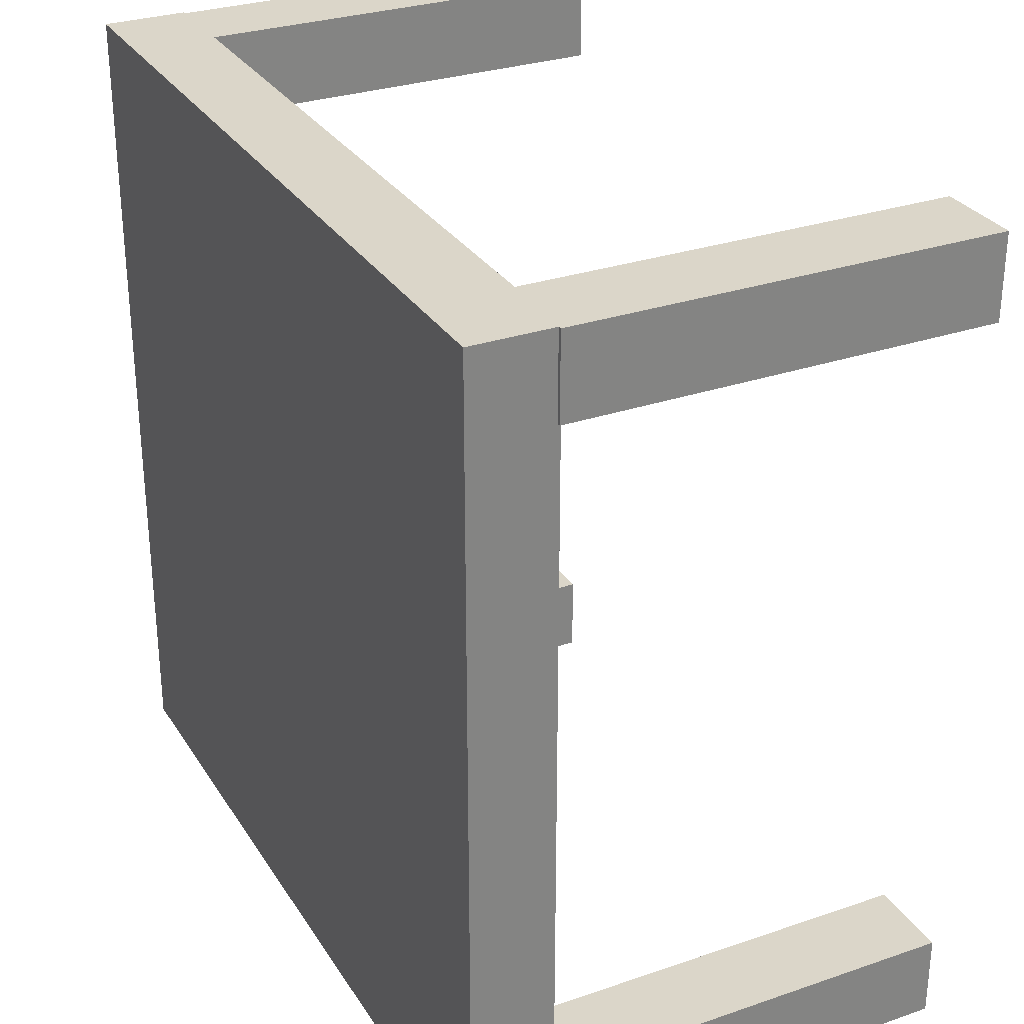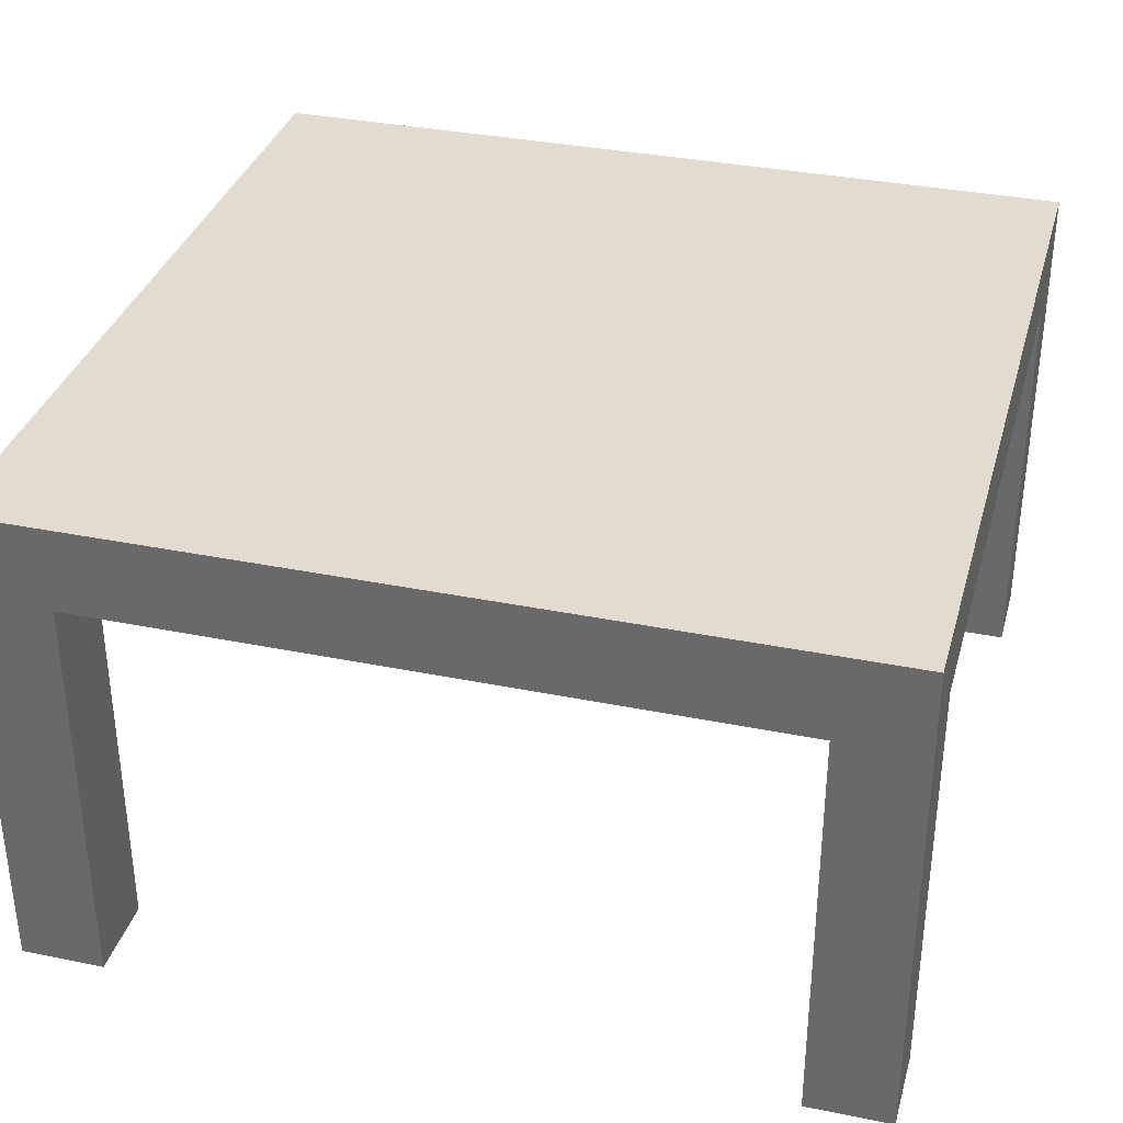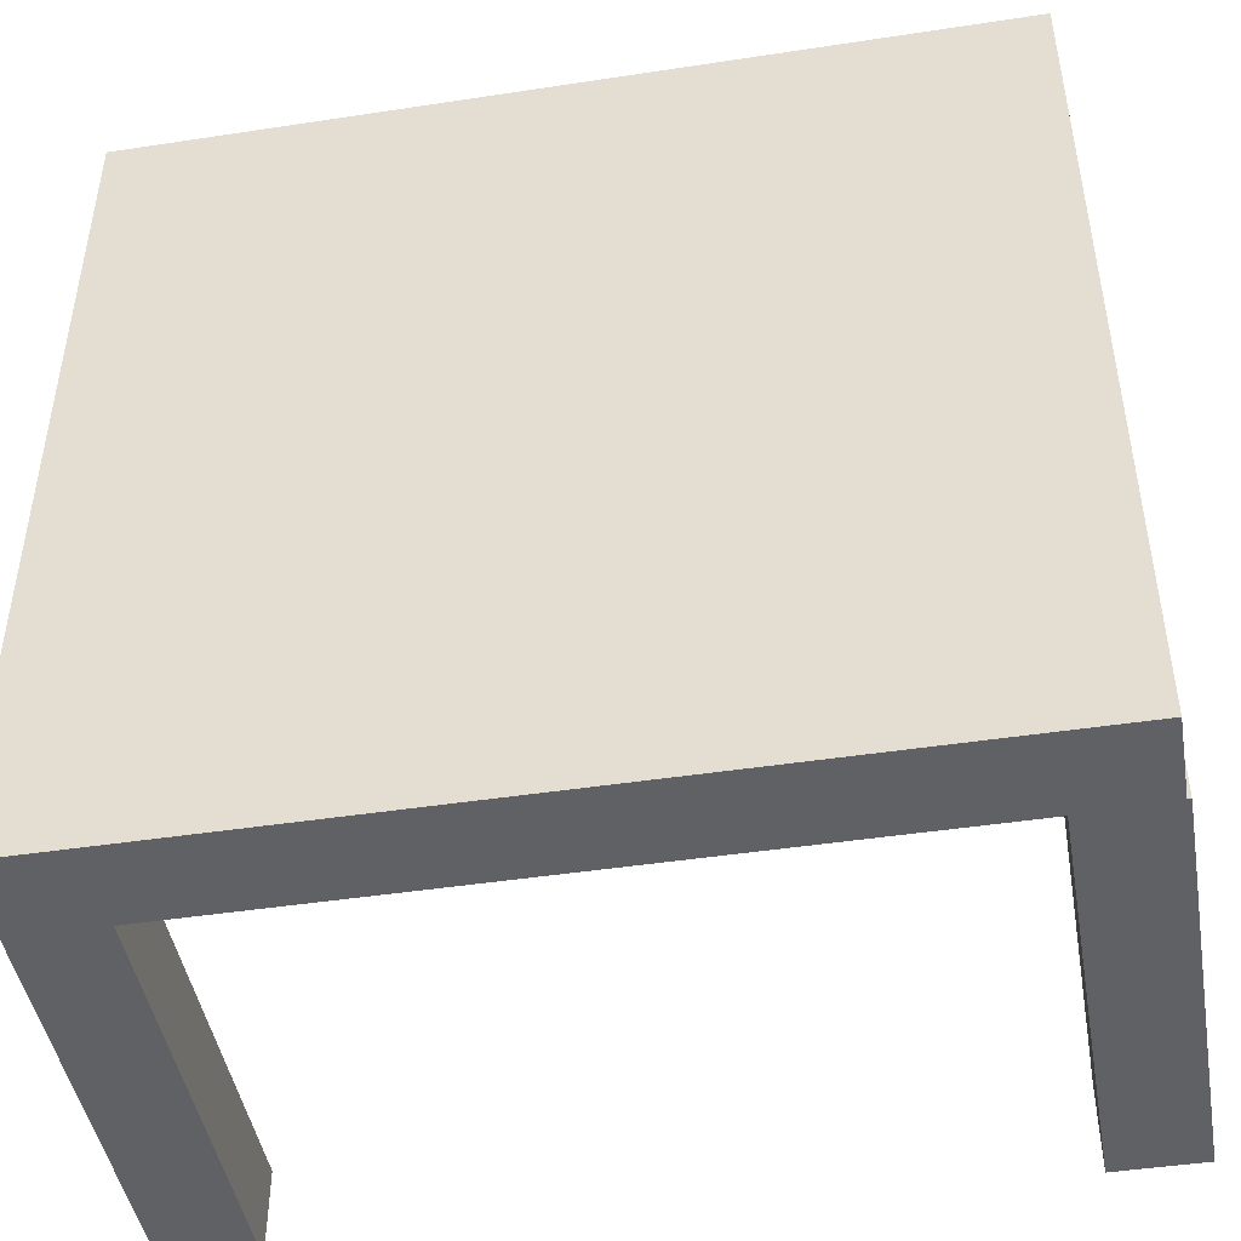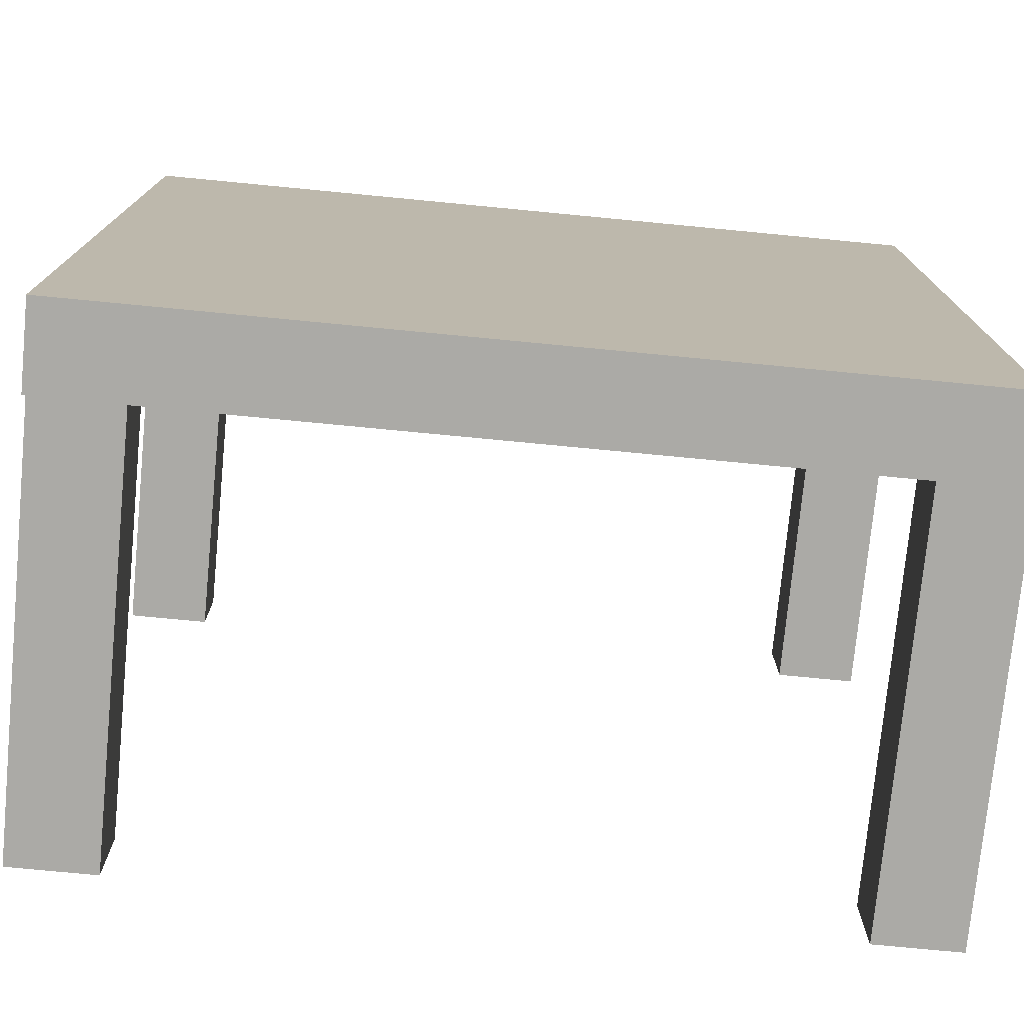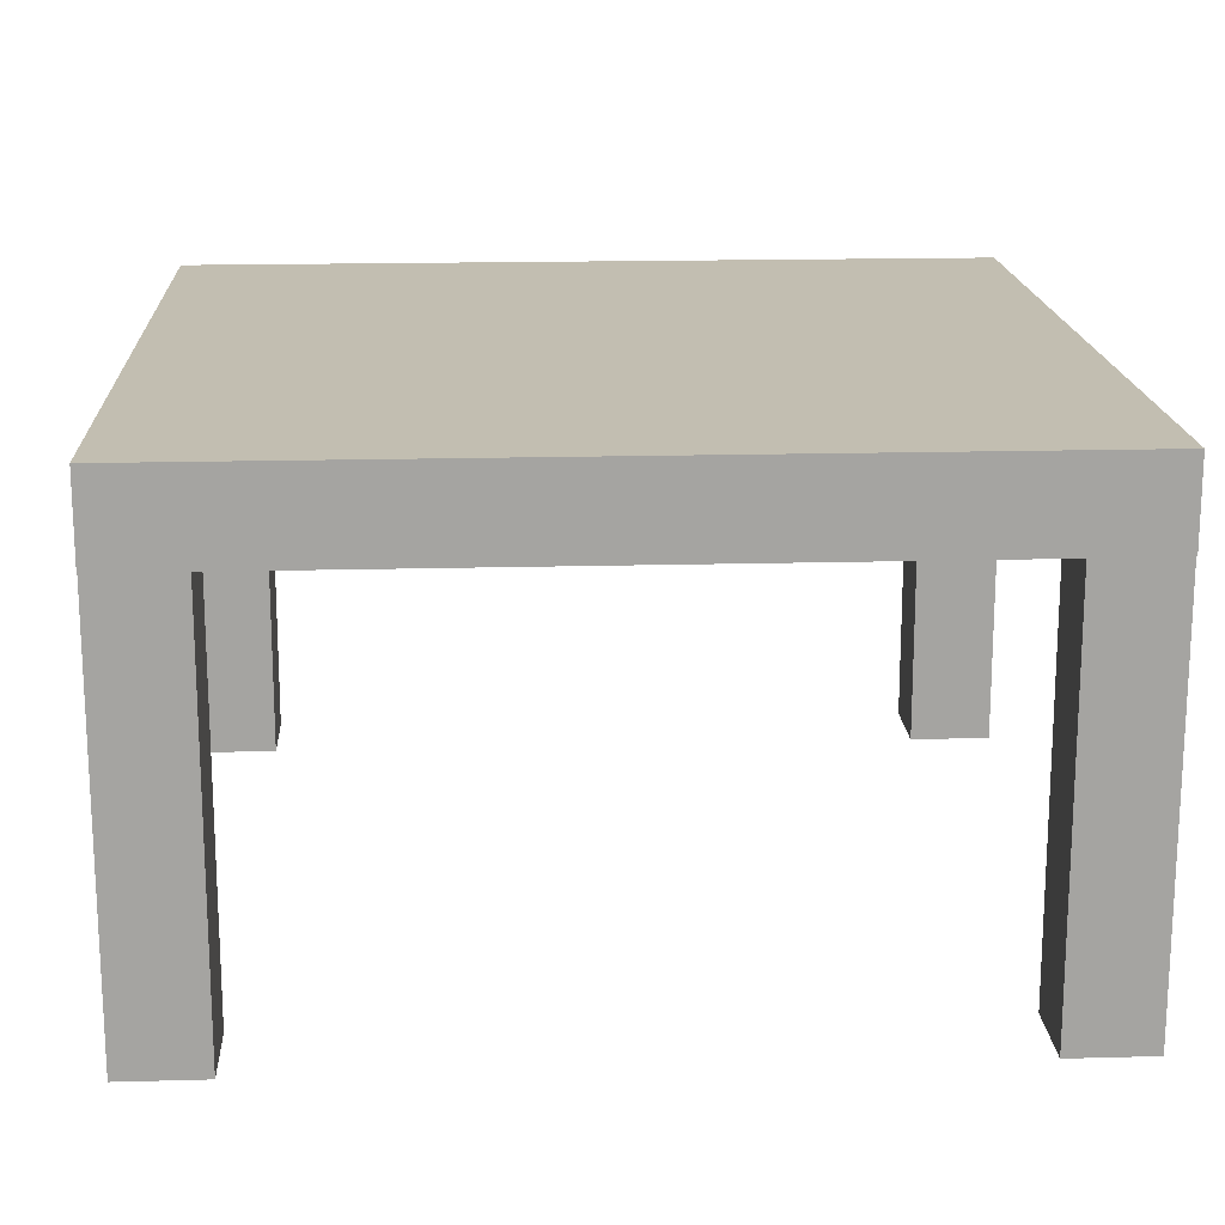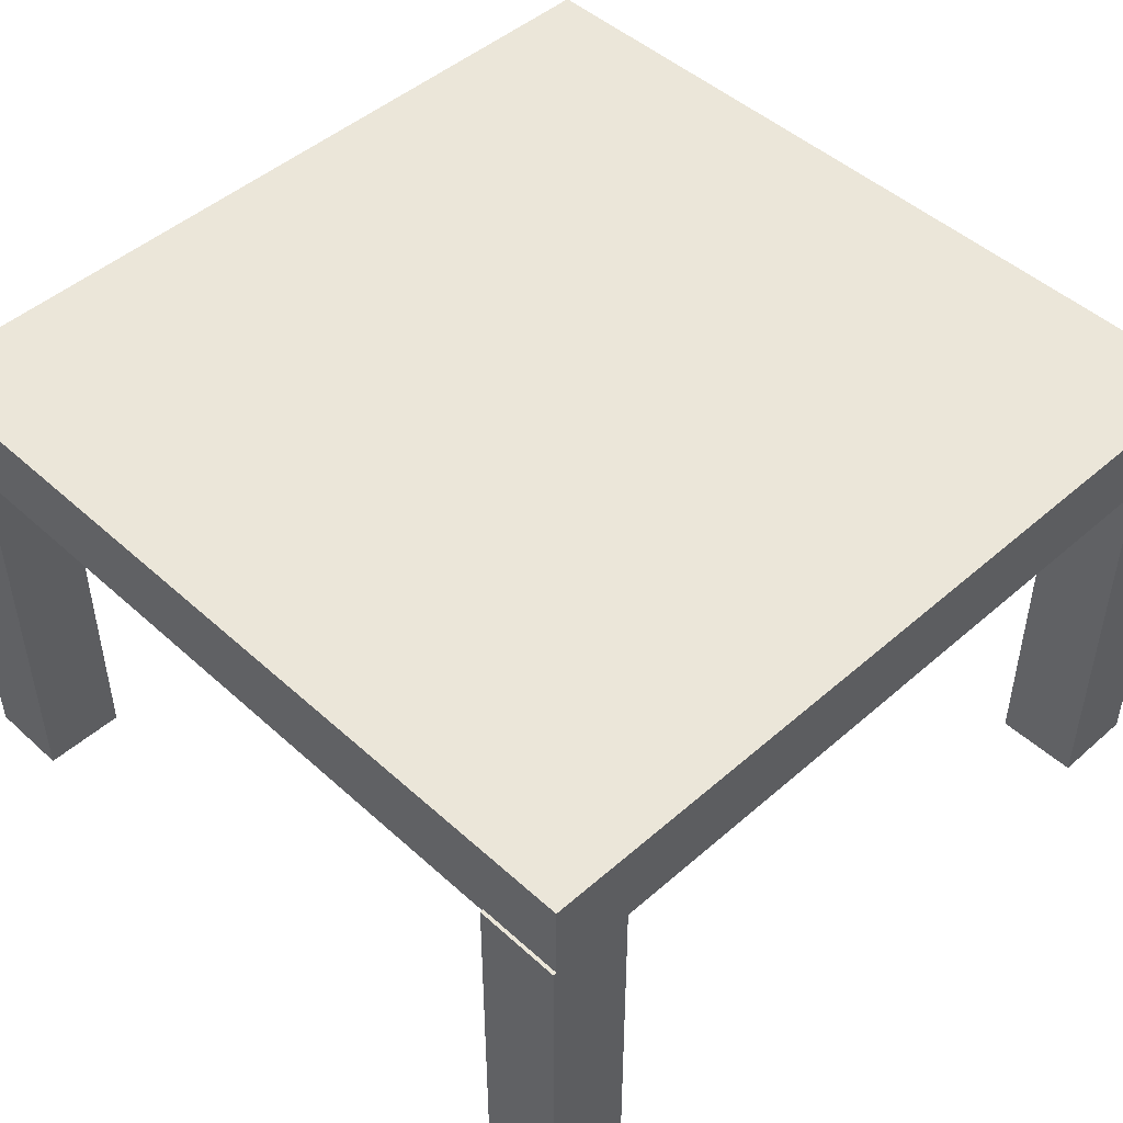
<metadata>
{"format":"obj","ext":"obj","renderer":"f3d","projection":"perspective","resolution":1024,"background":"white","views":[{"elev":29.7,"azim":-116.6,"up":"+Z"},{"elev":34.4,"azim":105.3,"up":"+Y"},{"elev":-45.9,"azim":-170.1,"up":"+Z"},{"elev":-75.7,"azim":174.5,"up":"+Z"},{"elev":17.1,"azim":86.9,"up":"+Y"},{"elev":47.6,"azim":-44.5,"up":"+Y"}]}
</metadata>
<code>
o Cube_Cube.001
v -1 1 1
v -1 1.2 1
v -1 1 -1
v -1 1.2 -1
v 1 1 1
v 1 1.2 1
v 1 1 -1
v 1 1.2 -1
f 2 3 1
f 4 7 3
f 8 5 7
f 6 1 5
f 7 1 3
f 4 6 8
f 2 4 3
f 4 8 7
f 8 6 5
f 6 2 1
f 7 5 1
f 4 2 6
o Cube.001_Cube.002
v 0.7918 0.006601 -0.8
v 0.7918 1.007 -0.8
v 0.7918 0.006601 -1
v 0.7918 1.007 -1
v 0.9918 0.006601 -0.8
v 0.9918 1.007 -0.8
v 0.9918 0.006601 -1
v 0.9918 1.007 -1
f 10 11 9
f 12 15 11
f 16 13 15
f 14 9 13
f 15 9 11
f 12 14 16
f 10 12 11
f 12 16 15
f 16 14 13
f 14 10 9
f 15 13 9
f 12 10 14
o Cube.002_Cube.003
v -1.008 0.006601 1
v -1.008 1.007 1
v -1.008 0.006601 0.8
v -1.008 1.007 0.8
v -0.8082 0.006601 1
v -0.8082 1.007 1
v -0.8082 0.006601 0.8
v -0.8082 1.007 0.8
f 18 19 17
f 20 23 19
f 24 21 23
f 22 17 21
f 23 17 19
f 20 22 24
f 18 20 19
f 20 24 23
f 24 22 21
f 22 18 17
f 23 21 17
f 20 18 22
o Cube.003_Cube.004
v -1.008 0.006601 -0.8
v -1.008 1.007 -0.8
v -1.008 0.006601 -1
v -1.008 1.007 -1
v -0.8082 0.006601 -0.8
v -0.8082 1.007 -0.8
v -0.8082 0.006601 -1
v -0.8082 1.007 -1
f 26 27 25
f 28 31 27
f 32 29 31
f 30 25 29
f 31 25 27
f 28 30 32
f 26 28 27
f 28 32 31
f 32 30 29
f 30 26 25
f 31 29 25
f 28 26 30
o Cube.004_Cube.005
v 0.7918 0.006601 1
v 0.7918 1.007 1
v 0.7918 0.006601 0.8
v 0.7918 1.007 0.8
v 0.9918 0.006601 1
v 0.9918 1.007 1
v 0.9918 0.006601 0.8
v 0.9918 1.007 0.8
f 34 35 33
f 36 39 35
f 40 37 39
f 38 33 37
f 39 33 35
f 36 38 40
f 34 36 35
f 36 40 39
f 40 38 37
f 38 34 33
f 39 37 33
f 36 34 38

</code>
